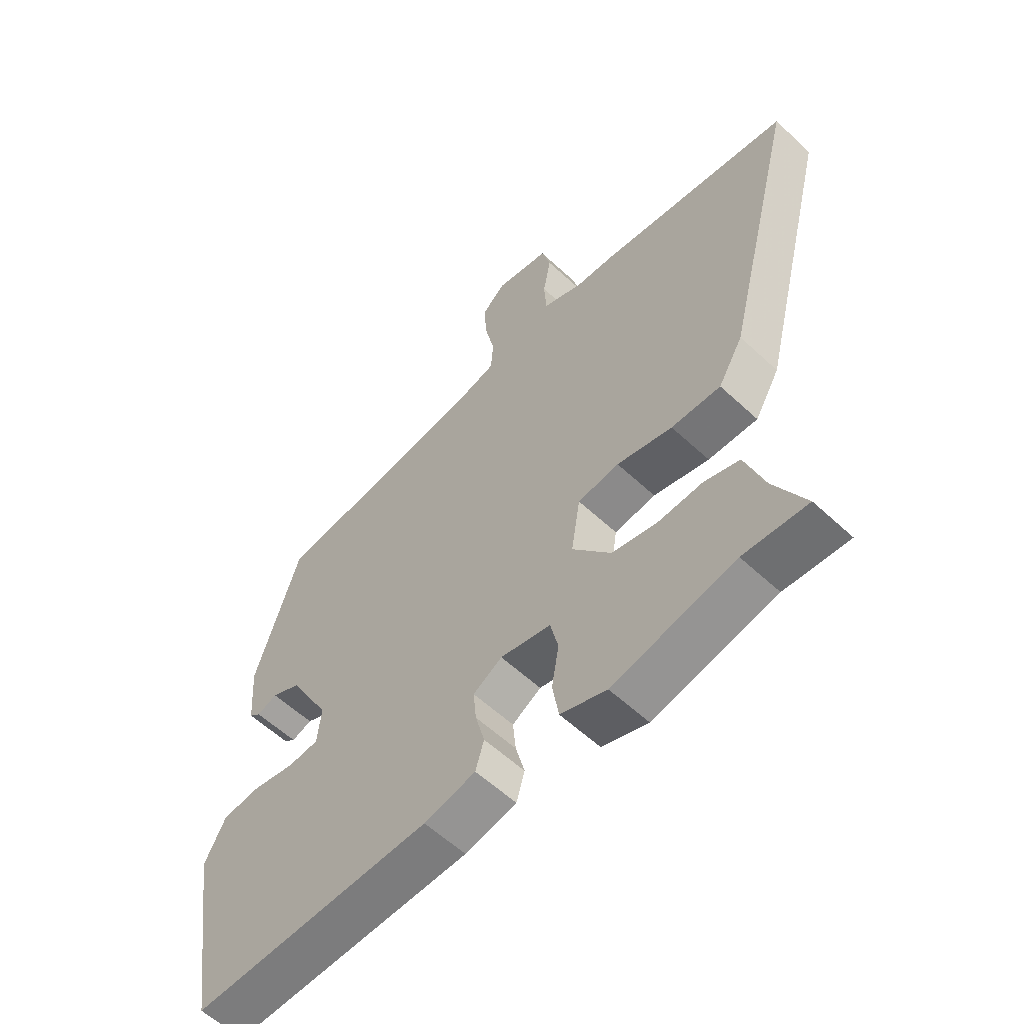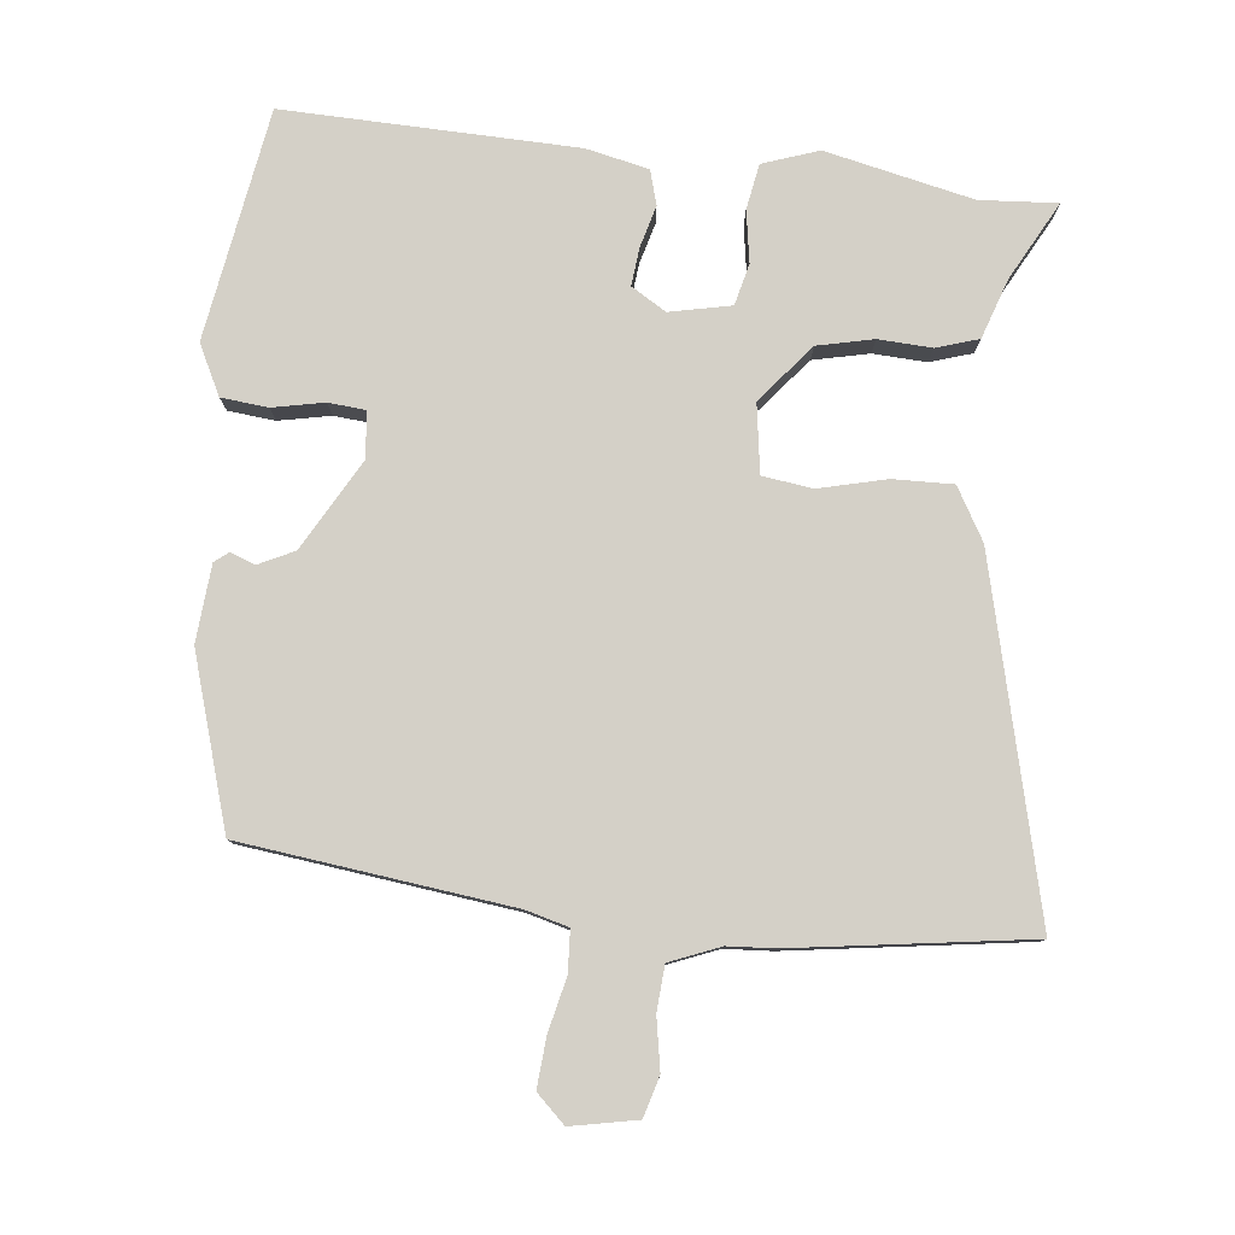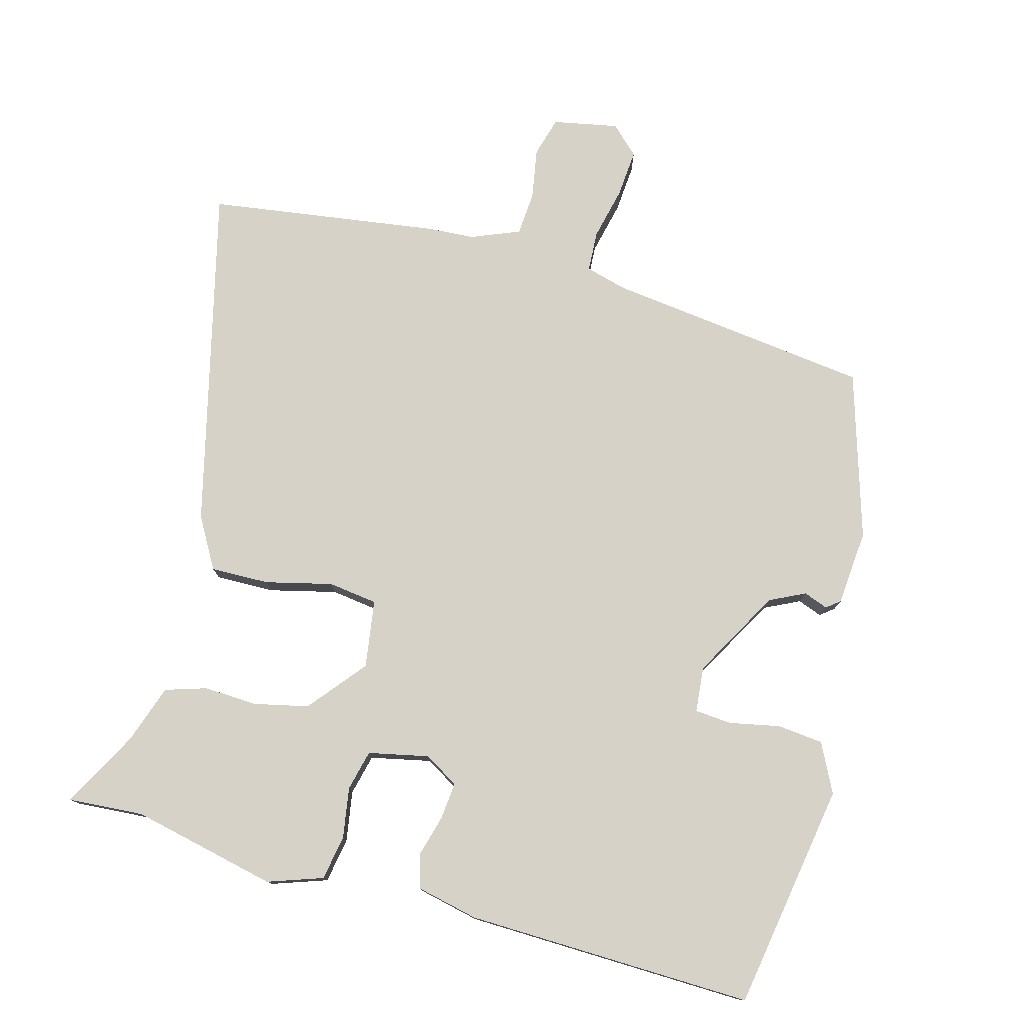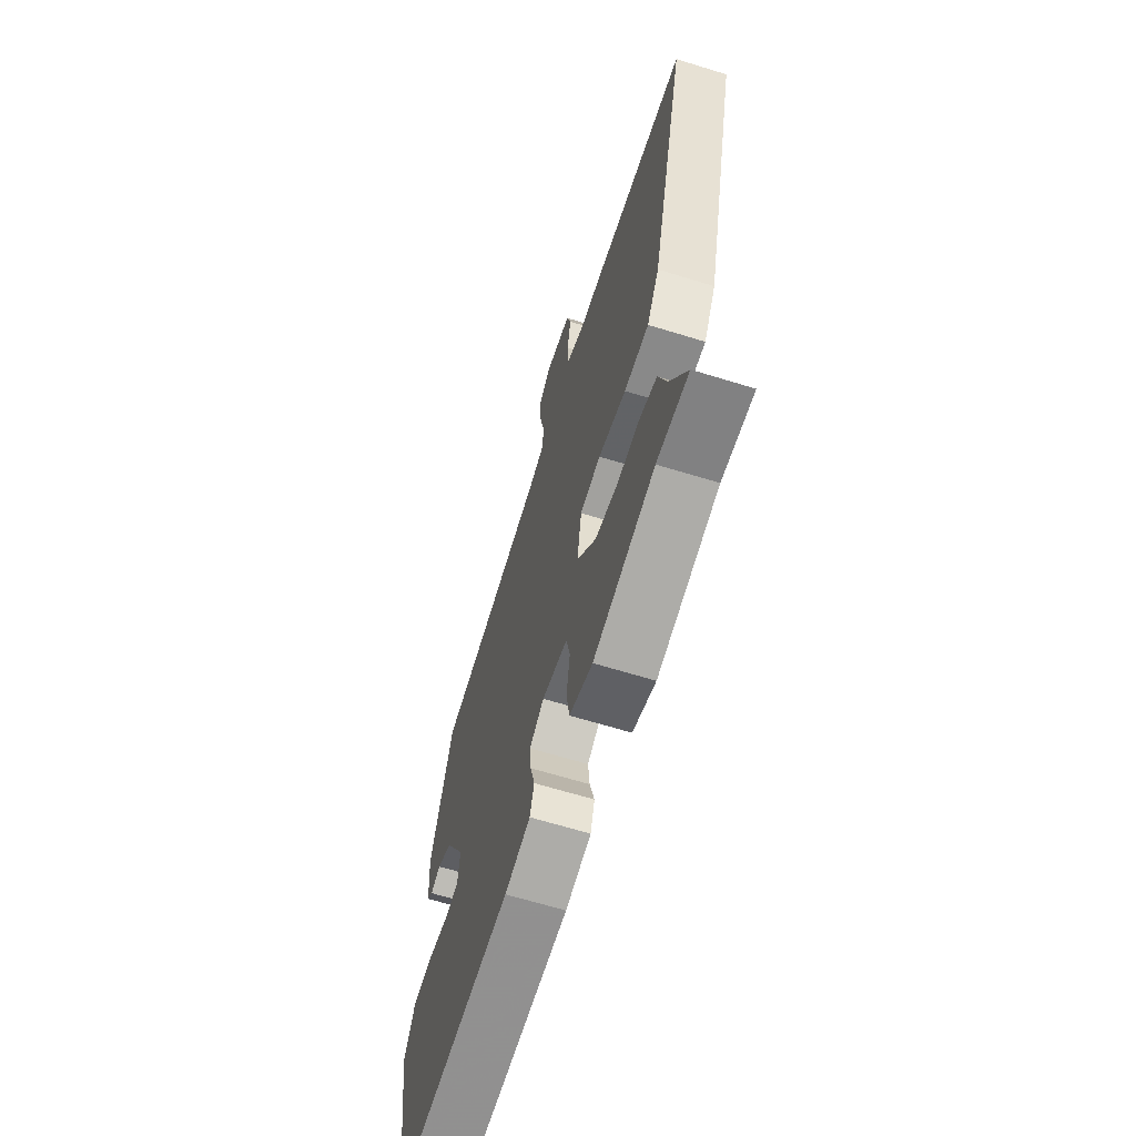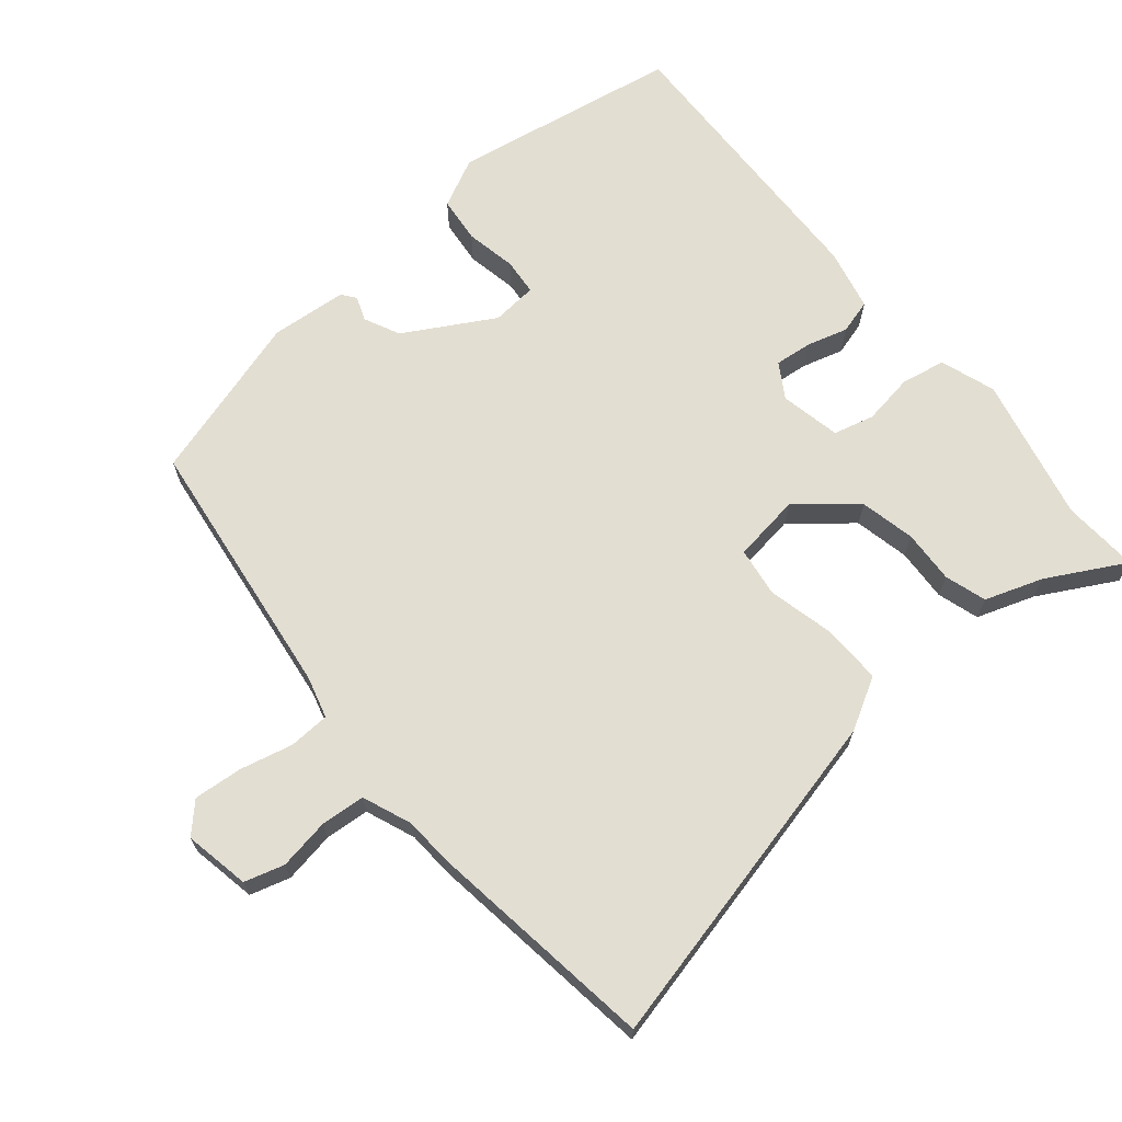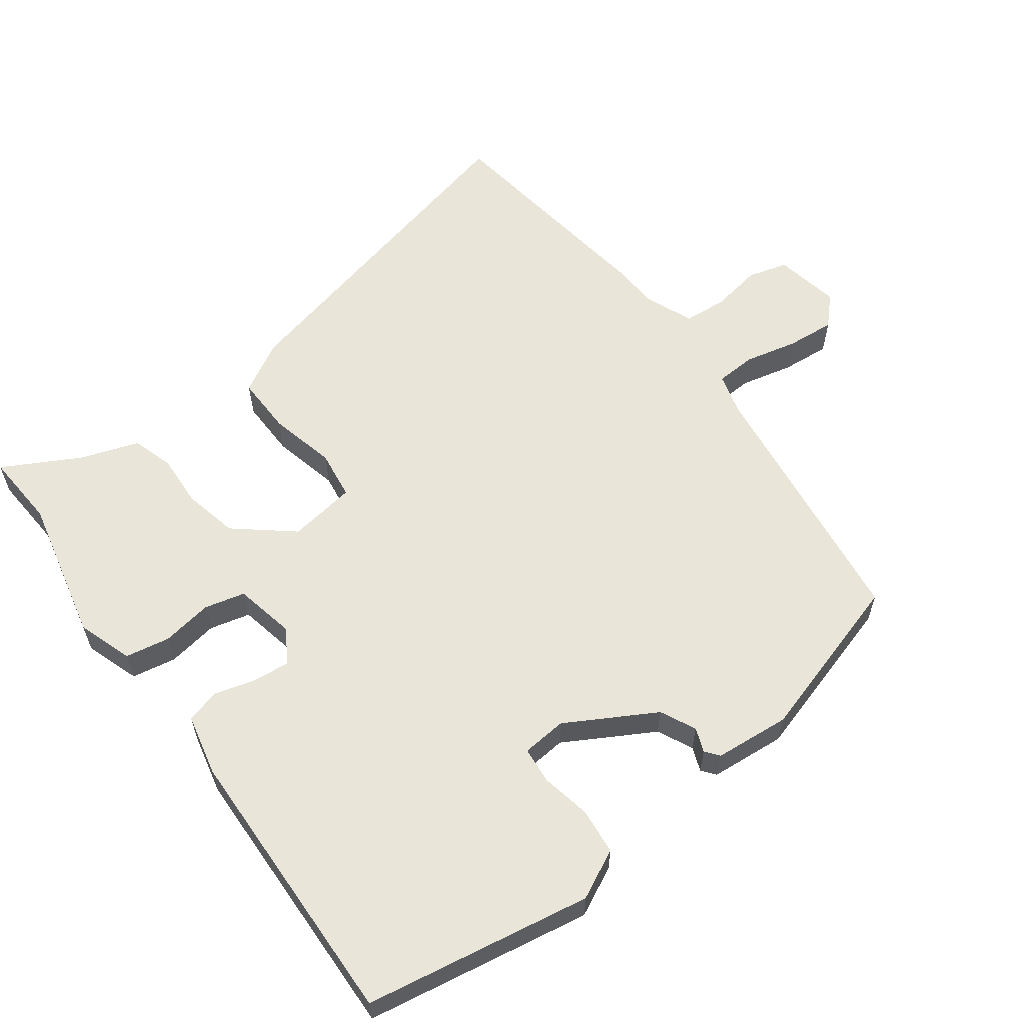
<metadata>
{"format":"obj","ext":"obj","renderer":"f3d","projection":"perspective","resolution":1024,"background":"white","views":[{"elev":-58.2,"azim":46.1,"up":"+Z"},{"elev":79.9,"azim":6.8,"up":"+Y"},{"elev":77.6,"azim":-164.1,"up":"+Y"},{"elev":-65.0,"azim":72.7,"up":"+Z"},{"elev":67.7,"azim":51.2,"up":"+Y"},{"elev":59.7,"azim":-125.6,"up":"+Y"}]}
</metadata>
<code>
v 0.307 0.07 0.53
v 0.649 0.07 0.477
v 0.52 0.07 -0.028
v 0.476 0.07 -0.103
v 0.389 0.07 -0.1
v 0.291 0.07 -0.075
v 0.218 0.07 -0.084
v 0.202 0.07 -0.184
v 0.27 0.07 -0.269
v 0.351 0.07 -0.288
v 0.429 0.07 -0.285
v 0.49 0.07 -0.305
v 0.518 0.07 -0.391
v 0.578 0.07 -0.506
v 0.466 0.07 -0.497
v 0.251 0.07 -0.542
v 0.17 0.07 -0.513
v 0.159 0.07 -0.447
v 0.172 0.07 -0.372
v 0.158 0.07 -0.312
v 0.069 0.07 -0.292
v 0.018 0.07 -0.322
v 0.023 0.07 -0.377
v 0.039 0.07 -0.438
v 0.024 0.07 -0.488
v -0.067 0.07 -0.507
v -0.492 0.07 -0.513
v -0.544 0.07 -0.177
v -0.507 0.07 -0.105
v -0.439 0.07 -0.099
v -0.364 0.07 -0.115
v -0.31 0.07 -0.111
v -0.303 0.07 -0.044
v -0.375 0.07 0.088
v -0.427 0.07 0.114
v -0.463 0.07 0.101
v -0.483 0.07 0.117
v -0.491 0.07 0.229
v -0.413 0.07 0.475
v -0.021 0.07 0.519
v 0.041 0.07 0.535
v 0.045 0.07 0.595
v 0.028 0.07 0.673
v 0.023 0.07 0.745
v 0.065 0.07 0.784
v 0.161 0.07 0.764
v 0.177 0.07 0.705
v 0.163 0.07 0.63
v 0.167 0.07 0.565
v 0.239 0.07 0.535
v 0.307 0 0.53
v 0.649 0 0.477
v 0.52 0 -0.028
v 0.476 0 -0.103
v 0.389 0 -0.1
v 0.291 0 -0.075
v 0.218 0 -0.084
v 0.202 0 -0.184
v 0.27 0 -0.269
v 0.351 0 -0.288
v 0.429 0 -0.285
v 0.49 0 -0.305
v 0.518 0 -0.391
v 0.578 0 -0.506
v 0.466 0 -0.497
v 0.251 0 -0.542
v 0.17 0 -0.513
v 0.159 0 -0.447
v 0.172 0 -0.372
v 0.158 0 -0.312
v 0.069 0 -0.292
v 0.018 0 -0.322
v 0.023 0 -0.377
v 0.039 0 -0.438
v 0.024 0 -0.488
v -0.067 0 -0.507
v -0.492 0 -0.513
v -0.544 0 -0.177
v -0.507 0 -0.105
v -0.439 0 -0.099
v -0.364 0 -0.115
v -0.31 0 -0.111
v -0.303 0 -0.044
v -0.375 0 0.088
v -0.427 0 0.114
v -0.463 0 0.101
v -0.483 0 0.117
v -0.491 0 0.229
v -0.413 0 0.475
v -0.021 0 0.519
v 0.041 0 0.535
v 0.045 0 0.595
v 0.028 0 0.673
v 0.023 0 0.745
v 0.065 0 0.784
v 0.161 0 0.764
v 0.177 0 0.705
v 0.163 0 0.63
v 0.167 0 0.565
v 0.239 0 0.535
f 46 47 48
f 45 46 48
f 44 45 48
f 43 44 48
f 42 43 48
f 41 42 48 49
f 40 41 49 50
f 40 50 1
f 39 40 1
f 38 39 1
f 37 38 1
f 36 37 1
f 35 36 1
f 29 30 31
f 28 29 31
f 27 28 31
f 26 27 31
f 25 26 31
f 24 25 31
f 23 24 31
f 22 23 31 32
f 21 22 32 33
f 17 18 19
f 16 17 19
f 15 16 19
f 15 19 20
f 14 15 20
f 13 14 20
f 12 13 20
f 11 12 20
f 10 11 20
f 9 10 20 21
f 4 5 6
f 3 4 6
f 2 3 6
f 1 2 6
f 35 1 6
f 34 35 6 7
f 21 33 34
f 9 21 34
f 8 9 34
f 7 8 34
f 98 97 96
f 98 96 95
f 98 95 94
f 98 94 93
f 98 93 92
f 99 98 92 91
f 100 99 91 90
f 51 100 90
f 51 90 89
f 51 89 88
f 51 88 87
f 51 87 86
f 51 86 85
f 81 80 79
f 81 79 78
f 81 78 77
f 81 77 76
f 81 76 75
f 81 75 74
f 81 74 73
f 82 81 73 72
f 83 82 72 71
f 69 68 67
f 69 67 66
f 69 66 65
f 70 69 65
f 70 65 64
f 70 64 63
f 70 63 62
f 70 62 61
f 70 61 60
f 71 70 60 59
f 56 55 54
f 56 54 53
f 56 53 52
f 56 52 51
f 56 51 85
f 57 56 85 84
f 84 83 71
f 84 71 59
f 84 59 58
f 84 58 57
f 1 51 52 2
f 2 52 53 3
f 3 53 54 4
f 4 54 55 5
f 5 55 56 6
f 6 56 57 7
f 7 57 58 8
f 8 58 59 9
f 9 59 60 10
f 10 60 61 11
f 11 61 62 12
f 12 62 63 13
f 13 63 64 14
f 14 64 65 15
f 15 65 66 16
f 16 66 67 17
f 17 67 68 18
f 18 68 69 19
f 19 69 70 20
f 20 70 71 21
f 21 71 72 22
f 22 72 73 23
f 23 73 74 24
f 24 74 75 25
f 25 75 76 26
f 26 76 77 27
f 27 77 78 28
f 28 78 79 29
f 29 79 80 30
f 30 80 81 31
f 31 81 82 32
f 32 82 83 33
f 33 83 84 34
f 34 84 85 35
f 35 85 86 36
f 36 86 87 37
f 37 87 88 38
f 38 88 89 39
f 39 89 90 40
f 40 90 91 41
f 41 91 92 42
f 42 92 93 43
f 43 93 94 44
f 44 94 95 45
f 45 95 96 46
f 46 96 97 47
f 47 97 98 48
f 48 98 99 49
f 49 99 100 50
f 50 100 51 1

</code>
